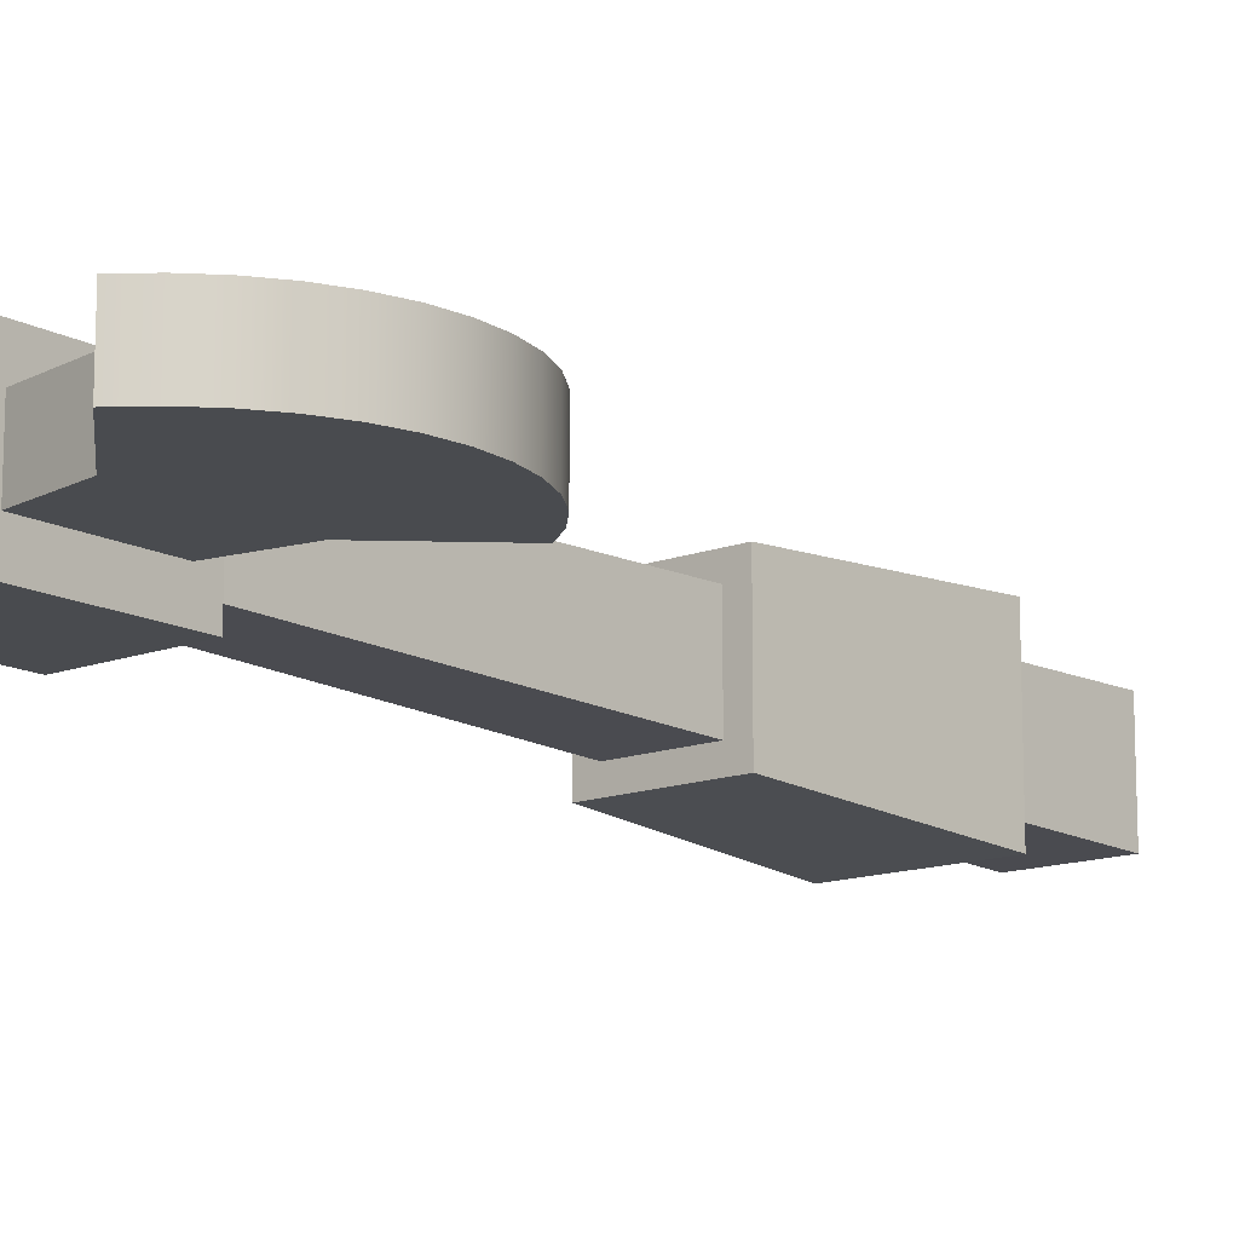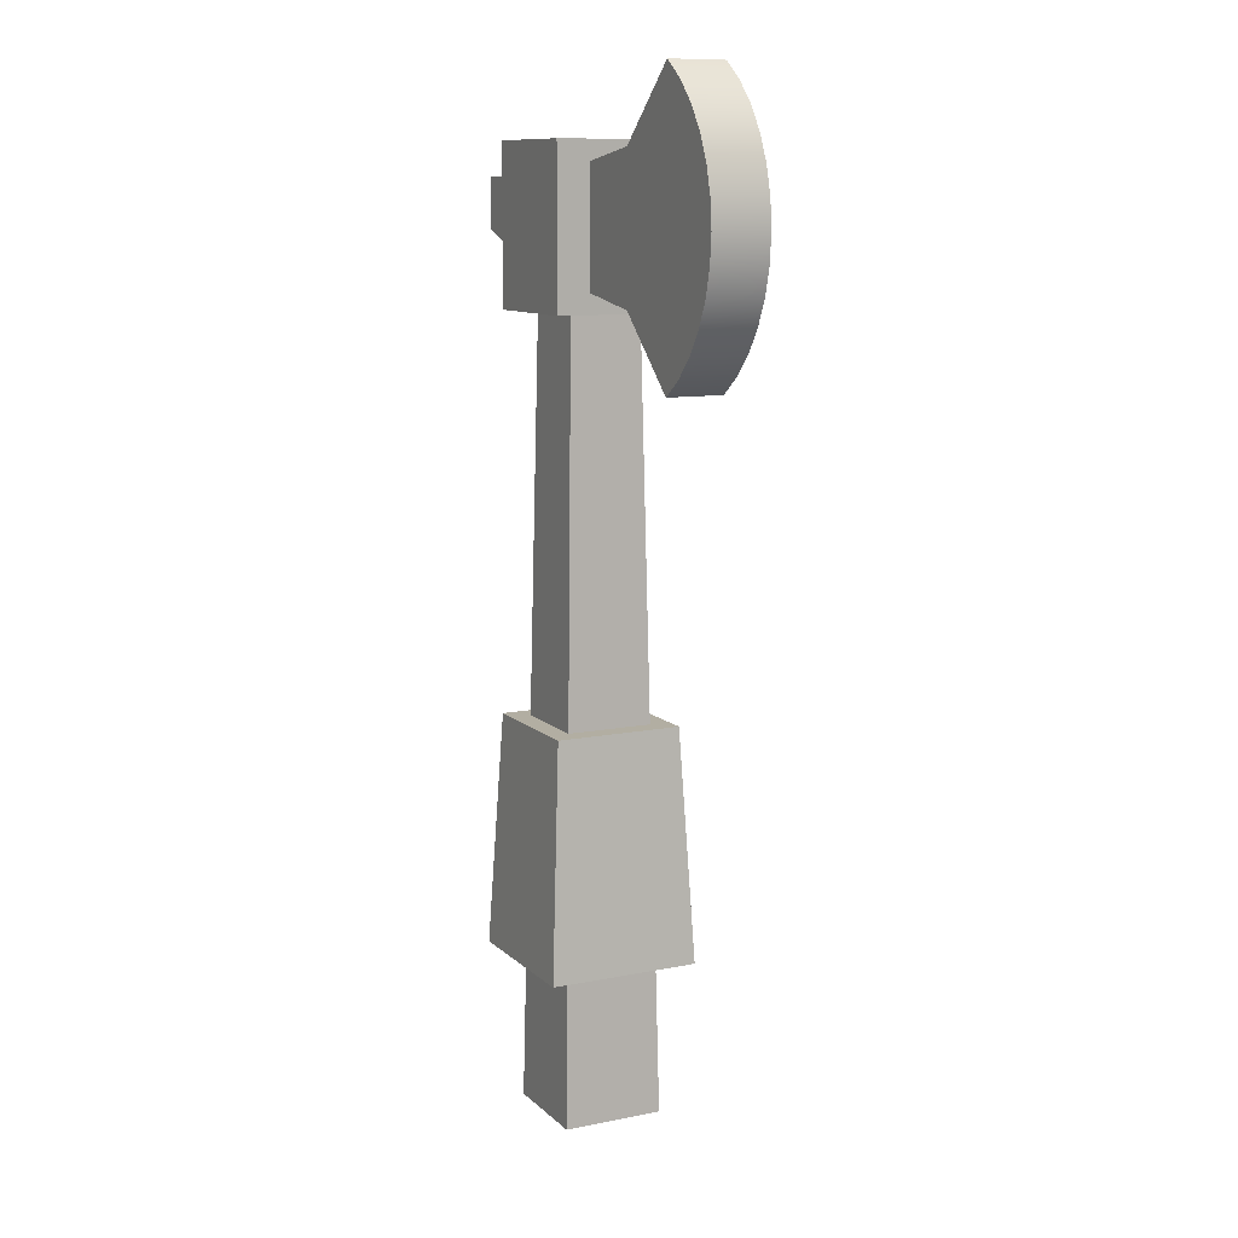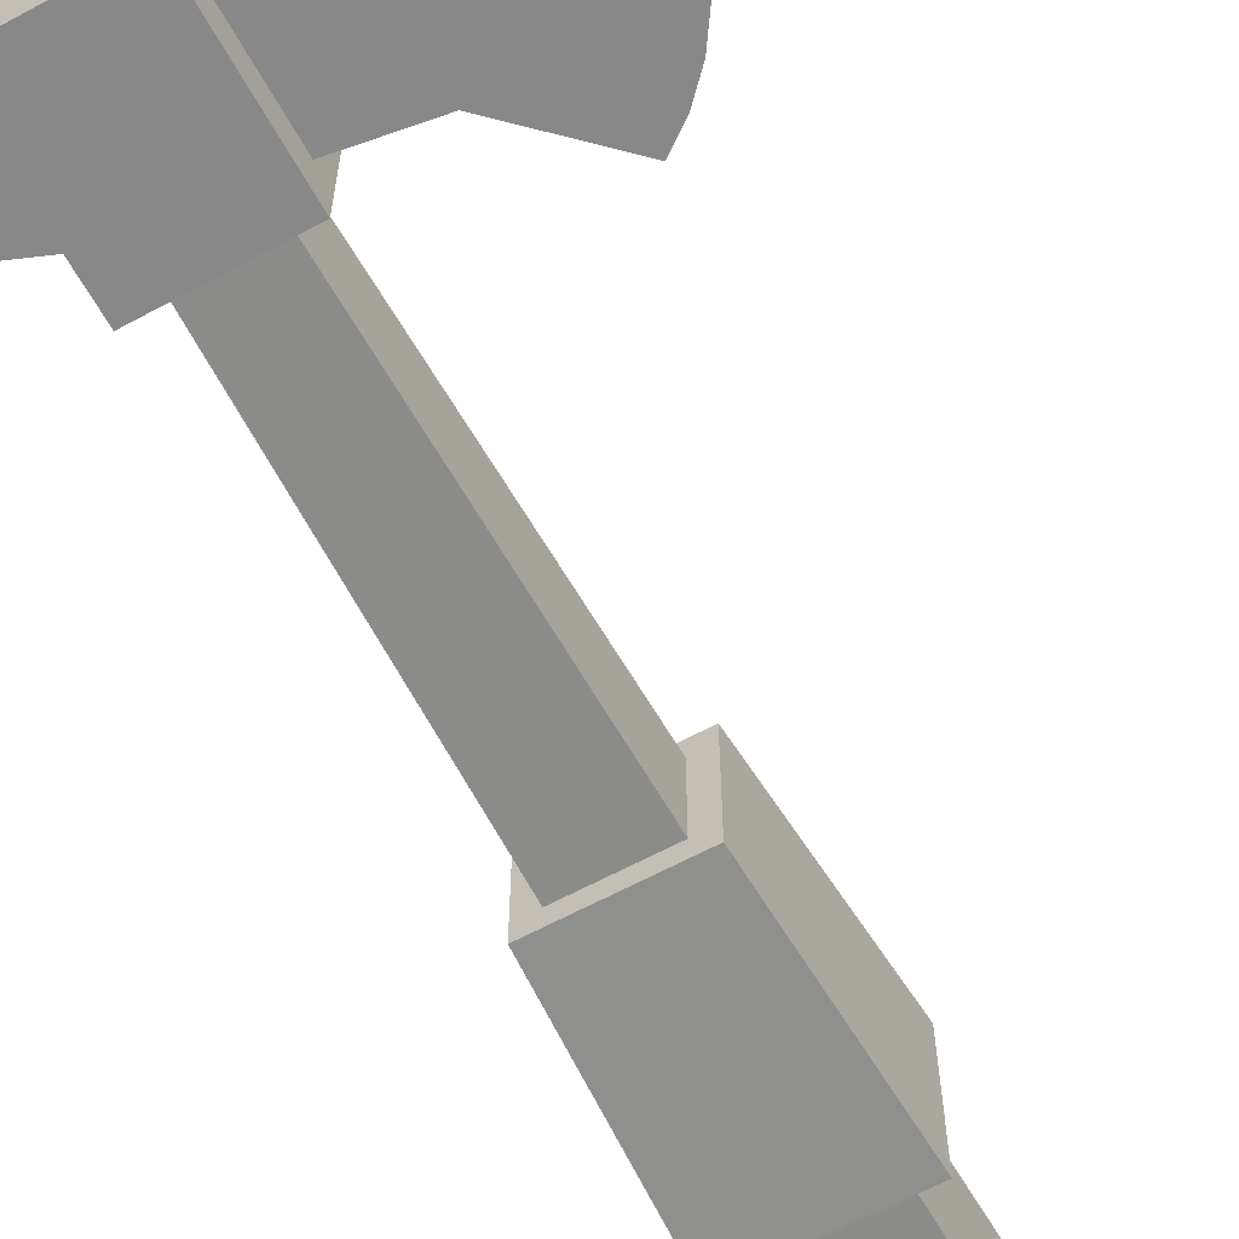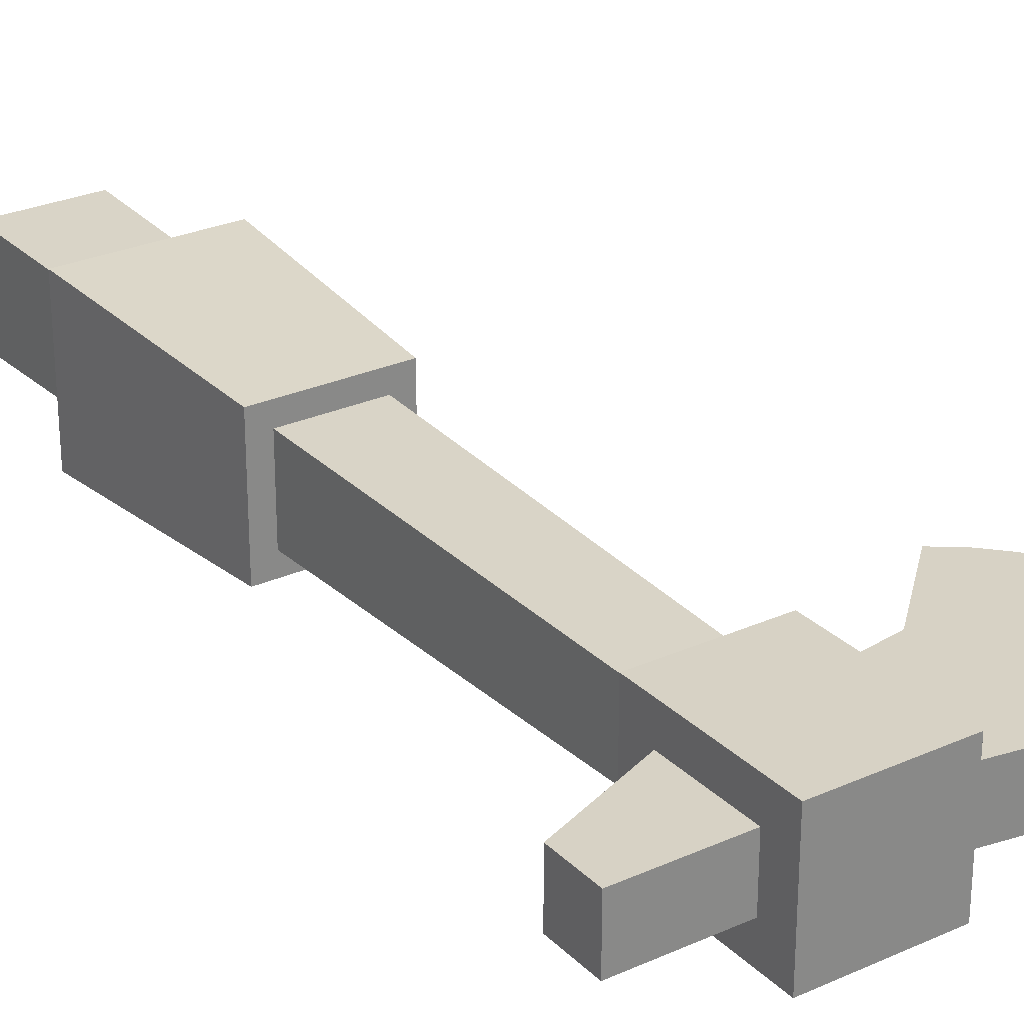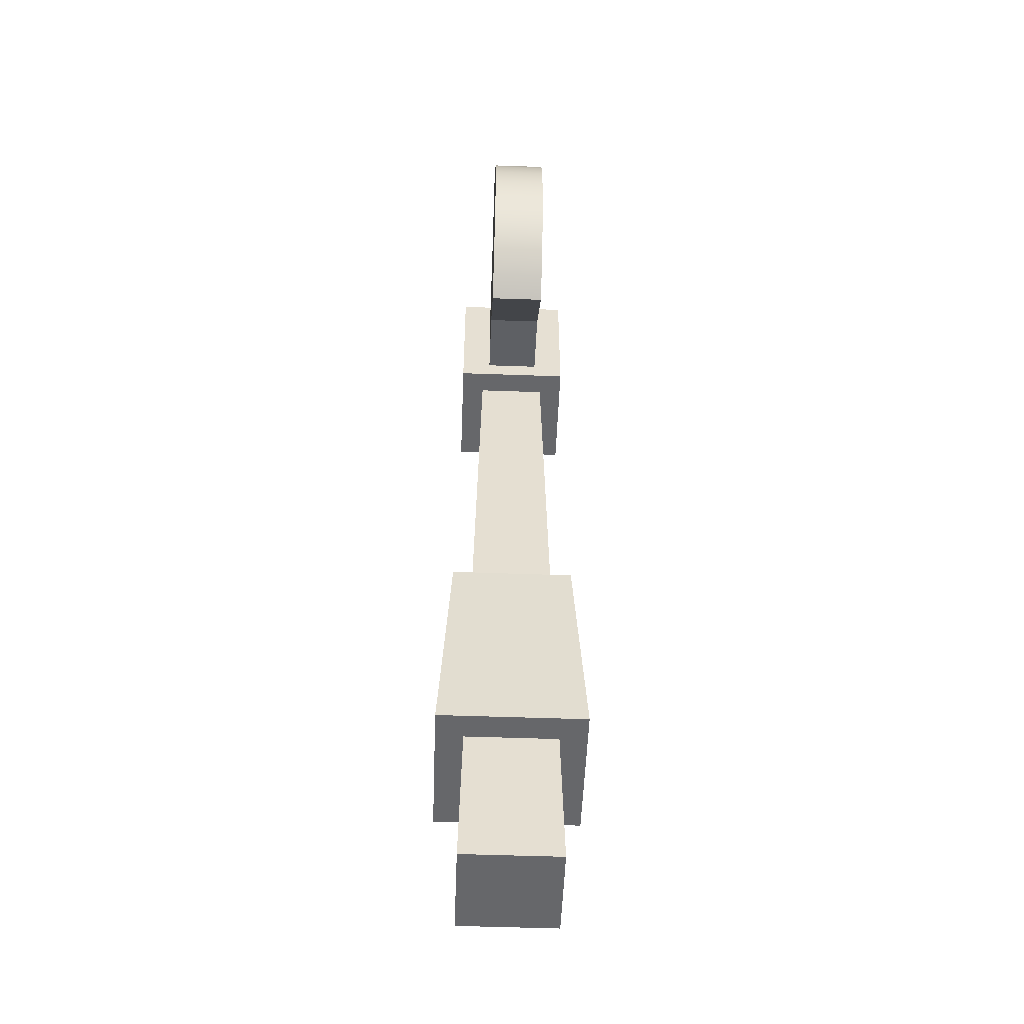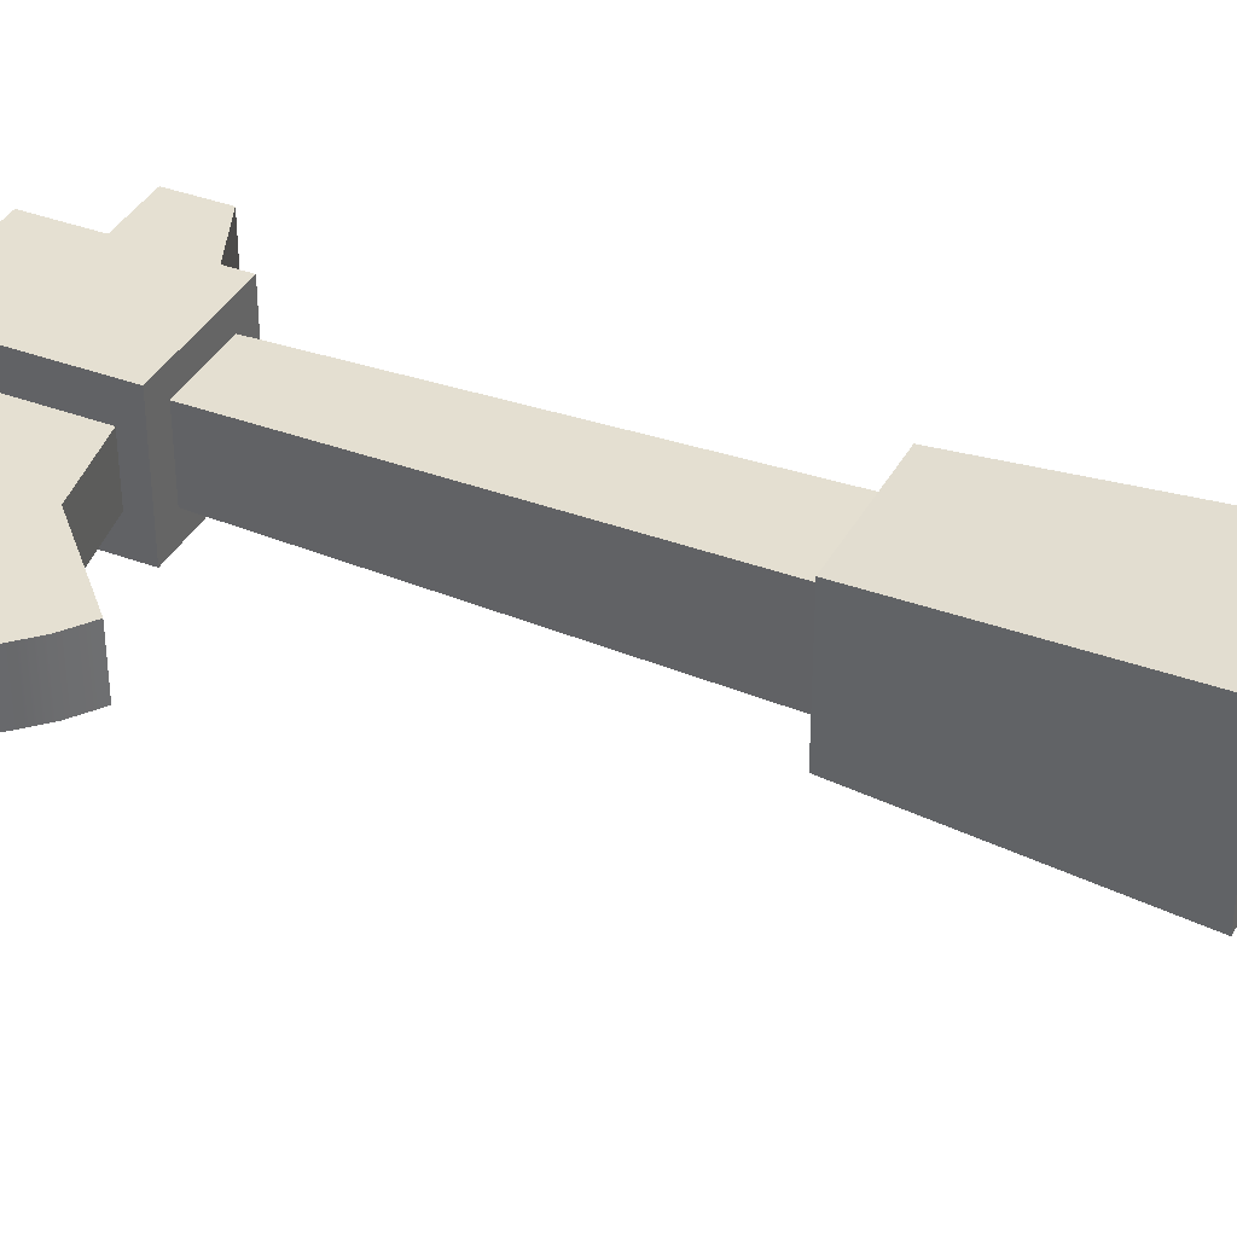
<metadata>
{"format":"obj","ext":"obj","renderer":"f3d","projection":"perspective","resolution":1024,"background":"white","views":[{"elev":-13.7,"azim":-139.8,"up":"+Z"},{"elev":10.7,"azim":-116.6,"up":"+Y"},{"elev":-62.8,"azim":-151.2,"up":"+Z"},{"elev":27.6,"azim":145.5,"up":"+Z"},{"elev":-52.2,"azim":-92.2,"up":"+Y"},{"elev":37.6,"azim":-64.3,"up":"+Z"}]}
</metadata>
<code>
g toolAxe
v 0.01103 0.1 -0.01103
v 0.01103 0.1 0.01103
v 0.00915 0.2 -0.00915
v 0.00915 0.2 0.00915
v -0.0129 0 -0.0129
v -0.01215 0.04 -0.01215
v -0.0129 0 0.0129
v -0.01215 0.04 0.01215
v 0.0129 0 0.0129
v 0.0129 0 -0.0129
v 0.01215 0.04 0.01215
v -0.01103 0.1 0.01103
v -0.00915 0.2 0.00915
v 0.01215 0.04 -0.01215
v -0.01103 0.1 -0.01103
v -0.00915 0.2 -0.00915
v 0.04117 0.2317 -0.007201
v 0.04117 0.2186 -0.007201
v 0.04117 0.2317 0.007201
v 0.04117 0.2186 0.007201
v 0.01546 0.2083 0.007201
v 0.01546 0.2083 -0.007201
v 0.01546 0.24 -0.01546
v 0.01546 0.24 0.01546
v -0.01546 0.24 -0.01546
v -0.01546 0.24 0.01546
v 0.01546 0.2 0.01546
v -0.01546 0.2 0.01546
v 0.01546 0.2317 0.007201
v 0.01546 0.2317 -0.007201
v -0.01546 0.2 -0.01546
v 0.01546 0.2 -0.01546
v -0.05332 0.184 0.007201
v -0.05905 0.1883 0.007201
v -0.03439 0.202 0.007201
v -0.06399 0.1935 0.007201
v -0.06798 0.1994 0.007201
v -0.07092 0.2059 0.007201
v -0.01546 0.2051 0.007201
v -0.01546 0.2349 0.007201
v -0.07271 0.2129 0.007201
v -0.07332 0.22 0.007201
v -0.07271 0.2271 0.007201
v -0.07092 0.2341 0.007201
v -0.06798 0.2406 0.007201
v -0.03439 0.238 0.007201
v -0.05332 0.256 0.007201
v -0.06399 0.2465 0.007201
v -0.05905 0.2517 0.007201
v -0.05332 0.184 -0.007201
v -0.03439 0.202 -0.007201
v -0.05905 0.1883 -0.007201
v -0.06399 0.1935 -0.007201
v -0.06798 0.1994 -0.007201
v -0.07092 0.2059 -0.007201
v -0.01546 0.2051 -0.007201
v -0.01546 0.2349 -0.007201
v -0.07271 0.2129 -0.007201
v -0.07332 0.22 -0.007201
v -0.07271 0.2271 -0.007201
v -0.07092 0.2341 -0.007201
v -0.06798 0.2406 -0.007201
v -0.03439 0.238 -0.007201
v -0.05332 0.256 -0.007201
v -0.06399 0.2465 -0.007201
v -0.05905 0.2517 -0.007201
v 0.01935 0.04 -0.01935
v 0.01935 0.04 0.01935
v 0.01625 0.1 -0.01625
v 0.01625 0.1 0.01625
v -0.01935 0.04 -0.01935
v -0.01625 0.1 -0.01625
v -0.01935 0.04 0.01935
v -0.01625 0.1 0.01625
f 3 2 1
f 2 3 4
f 7 6 5
f 6 7 8
f 7 10 9
f 10 7 5
f 11 7 9
f 7 11 8
f 4 12 2
f 12 4 13
f 14 9 10
f 9 14 11
f 12 16 15
f 16 12 13
f 16 1 15
f 1 16 3
f 6 10 5
f 10 6 14
f 19 18 17
f 18 19 20
f 21 18 20
f 18 21 22
f 25 24 23
f 24 25 26
f 24 28 27
f 28 24 26
f 20 29 21
f 29 20 19
f 30 19 17
f 19 30 29
f 25 32 31
f 32 25 23
f 30 18 22
f 18 30 17
f 35 34 33
f 34 35 36
f 36 35 37
f 37 35 38
f 38 35 39
f 38 39 40
f 38 40 41
f 41 40 42
f 42 40 43
f 43 40 44
f 44 40 45
f 45 40 46
f 45 46 47
f 45 47 48
f 48 47 49
f 52 51 50
f 51 52 53
f 51 53 54
f 51 54 55
f 51 55 56
f 56 55 57
f 57 55 58
f 57 58 59
f 57 59 60
f 57 60 61
f 57 61 62
f 57 62 63
f 63 62 64
f 64 62 65
f 64 65 66
f 57 46 40
f 46 57 63
f 35 56 39
f 56 35 51
f 33 51 35
f 51 33 50
f 63 47 46
f 47 63 64
f 65 49 66
f 49 65 48
f 60 44 61
f 44 60 43
f 59 43 60
f 43 59 42
f 58 42 59
f 42 58 41
f 55 41 58
f 41 55 38
f 52 36 53
f 36 52 34
f 54 38 55
f 38 54 37
f 61 45 62
f 45 61 44
f 62 48 65
f 48 62 45
f 53 37 54
f 37 53 36
f 64 49 47
f 49 64 66
f 34 50 33
f 50 34 52
f 27 4 32
f 4 27 28
f 3 32 4
f 4 28 13
f 32 3 31
f 13 28 16
f 31 3 16
f 31 16 28
f 26 57 40
f 26 40 39
f 57 26 25
f 26 39 28
f 25 56 57
f 56 28 39
f 31 56 25
f 56 31 28
f 30 24 29
f 29 24 21
f 30 23 24
f 27 21 24
f 23 30 32
f 27 22 21
f 32 22 27
f 22 32 30
f 69 68 67
f 68 69 70
f 72 67 71
f 67 72 69
f 73 72 71
f 72 73 74
f 70 73 68
f 73 70 74
f 69 1 70
f 1 69 72
f 2 70 1
f 1 72 15
f 70 2 74
f 15 72 12
f 74 2 12
f 74 12 72
f 68 11 67
f 11 68 73
f 14 67 11
f 11 73 8
f 67 14 71
f 8 73 6
f 71 14 6
f 71 6 73

</code>
